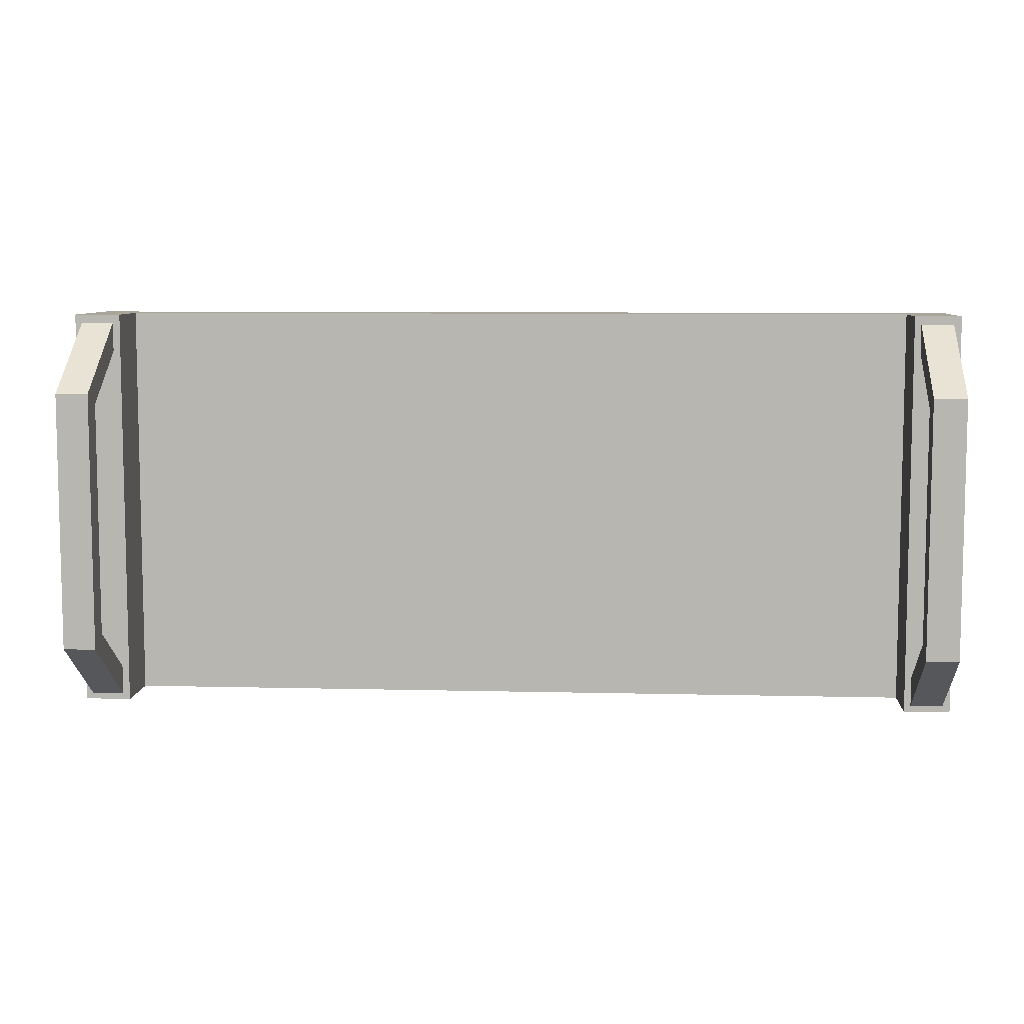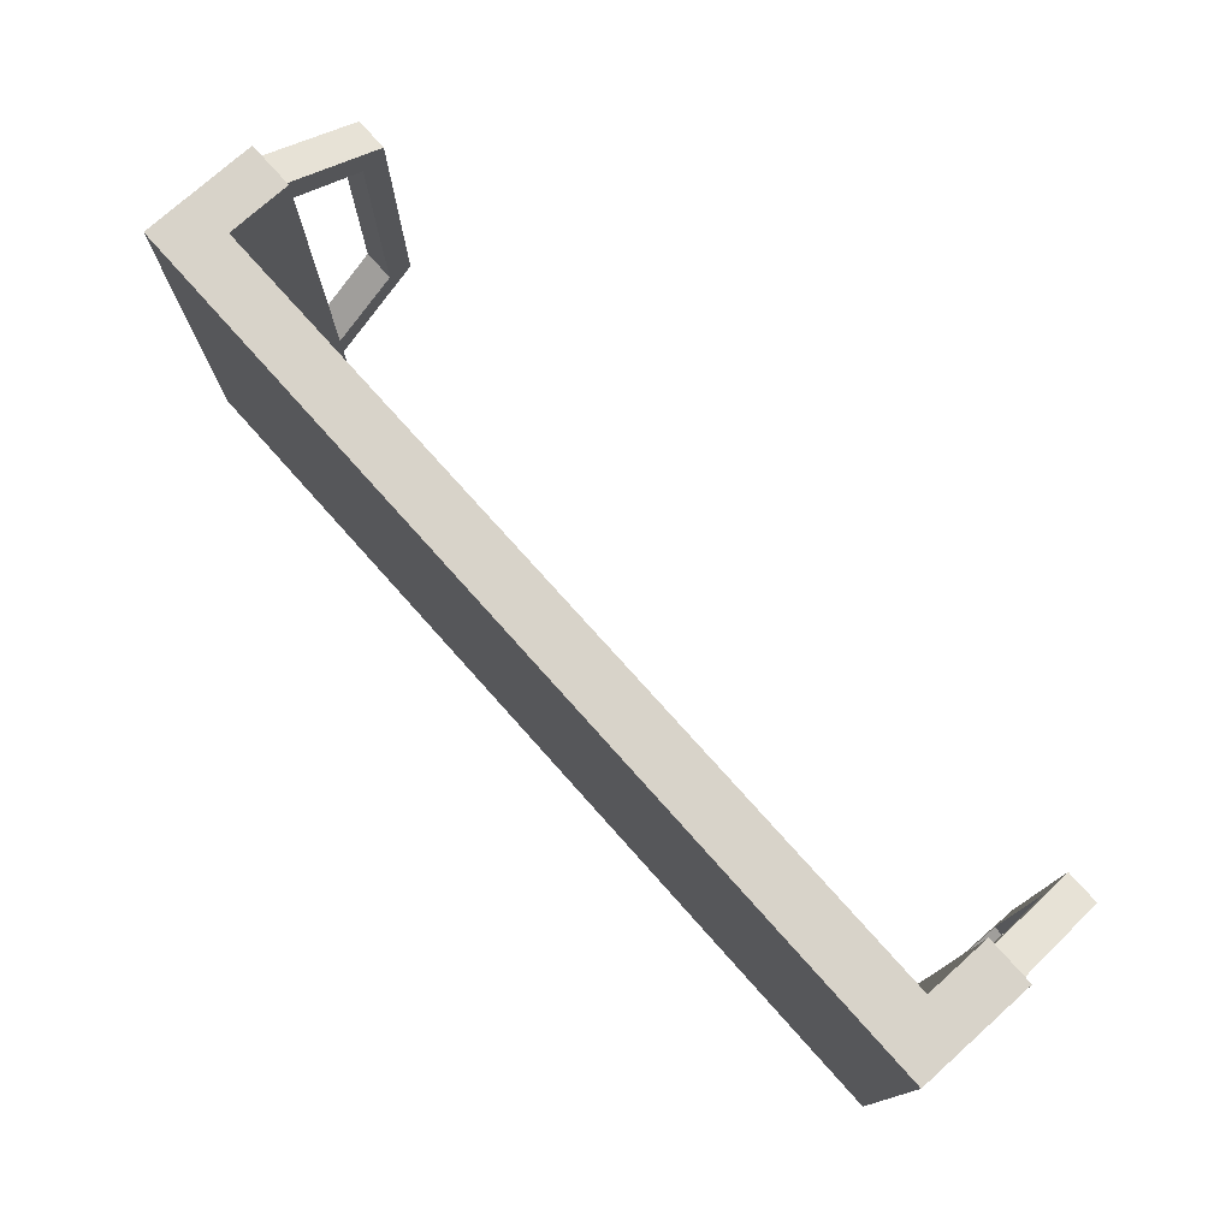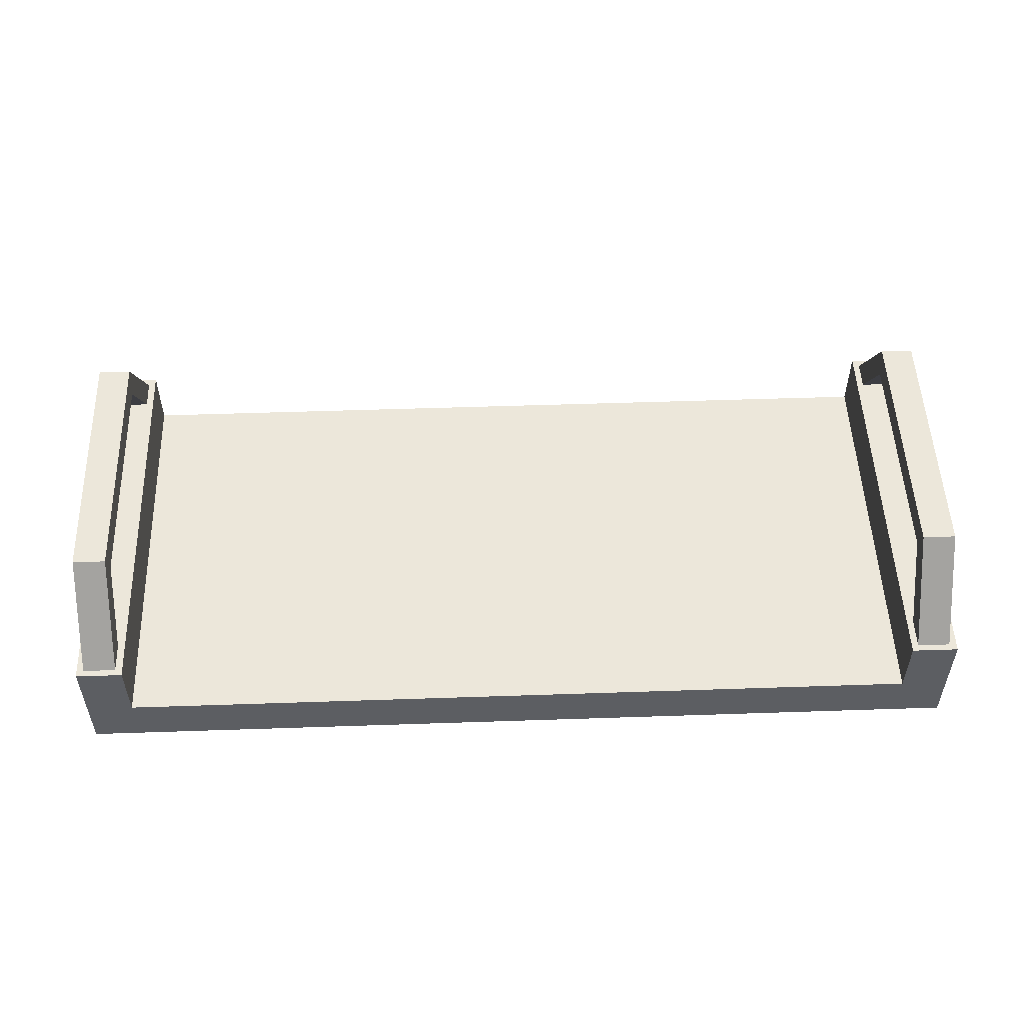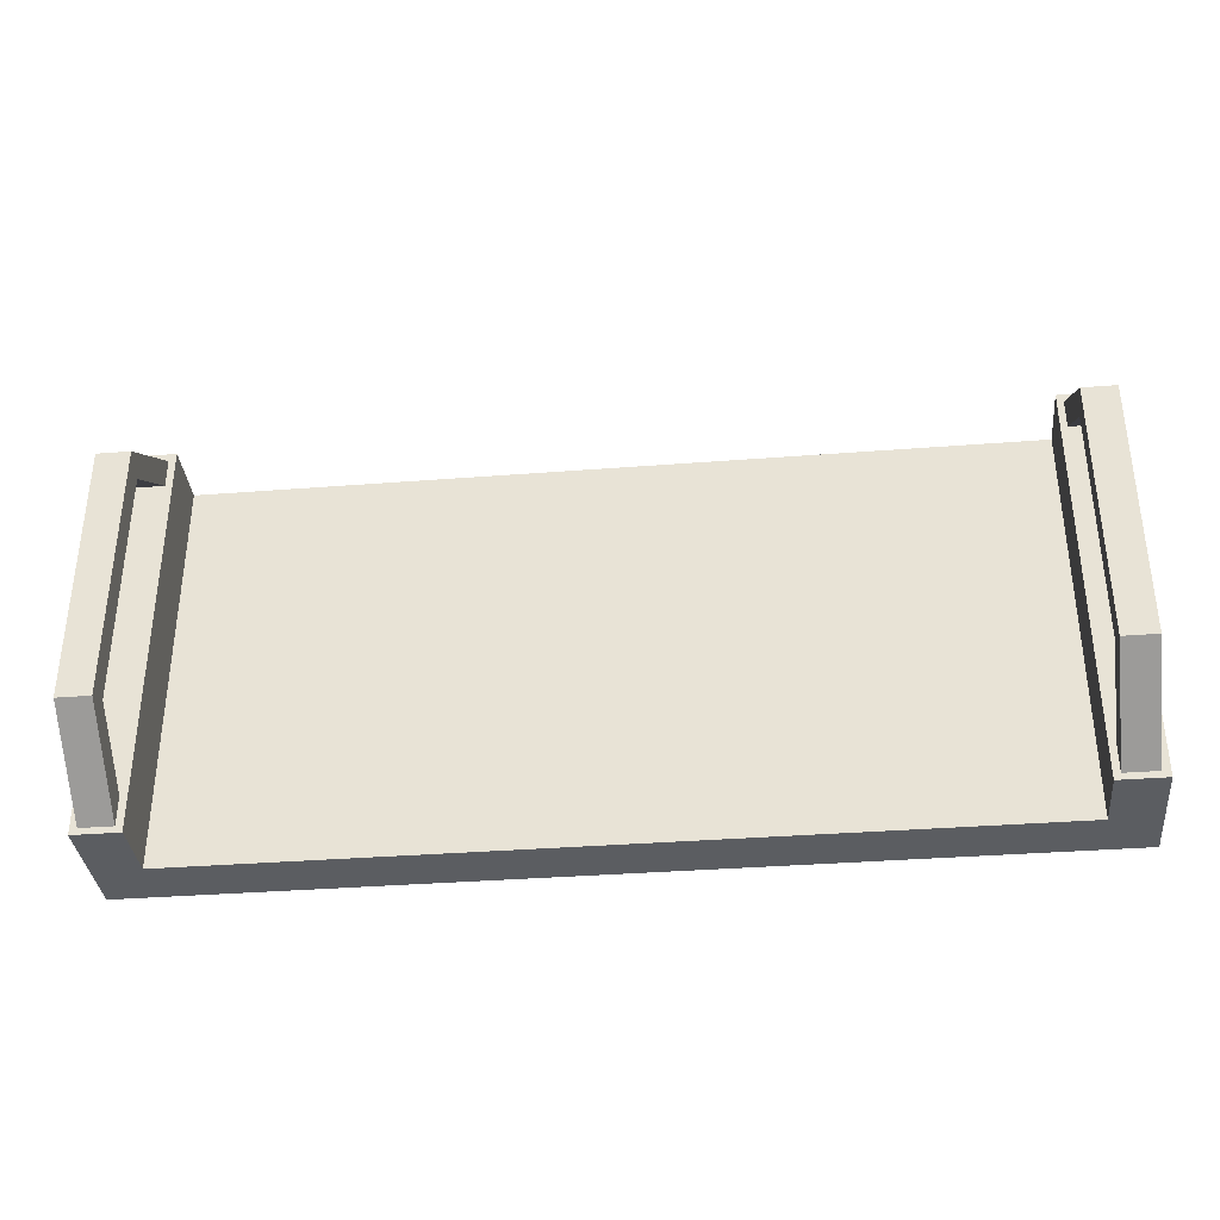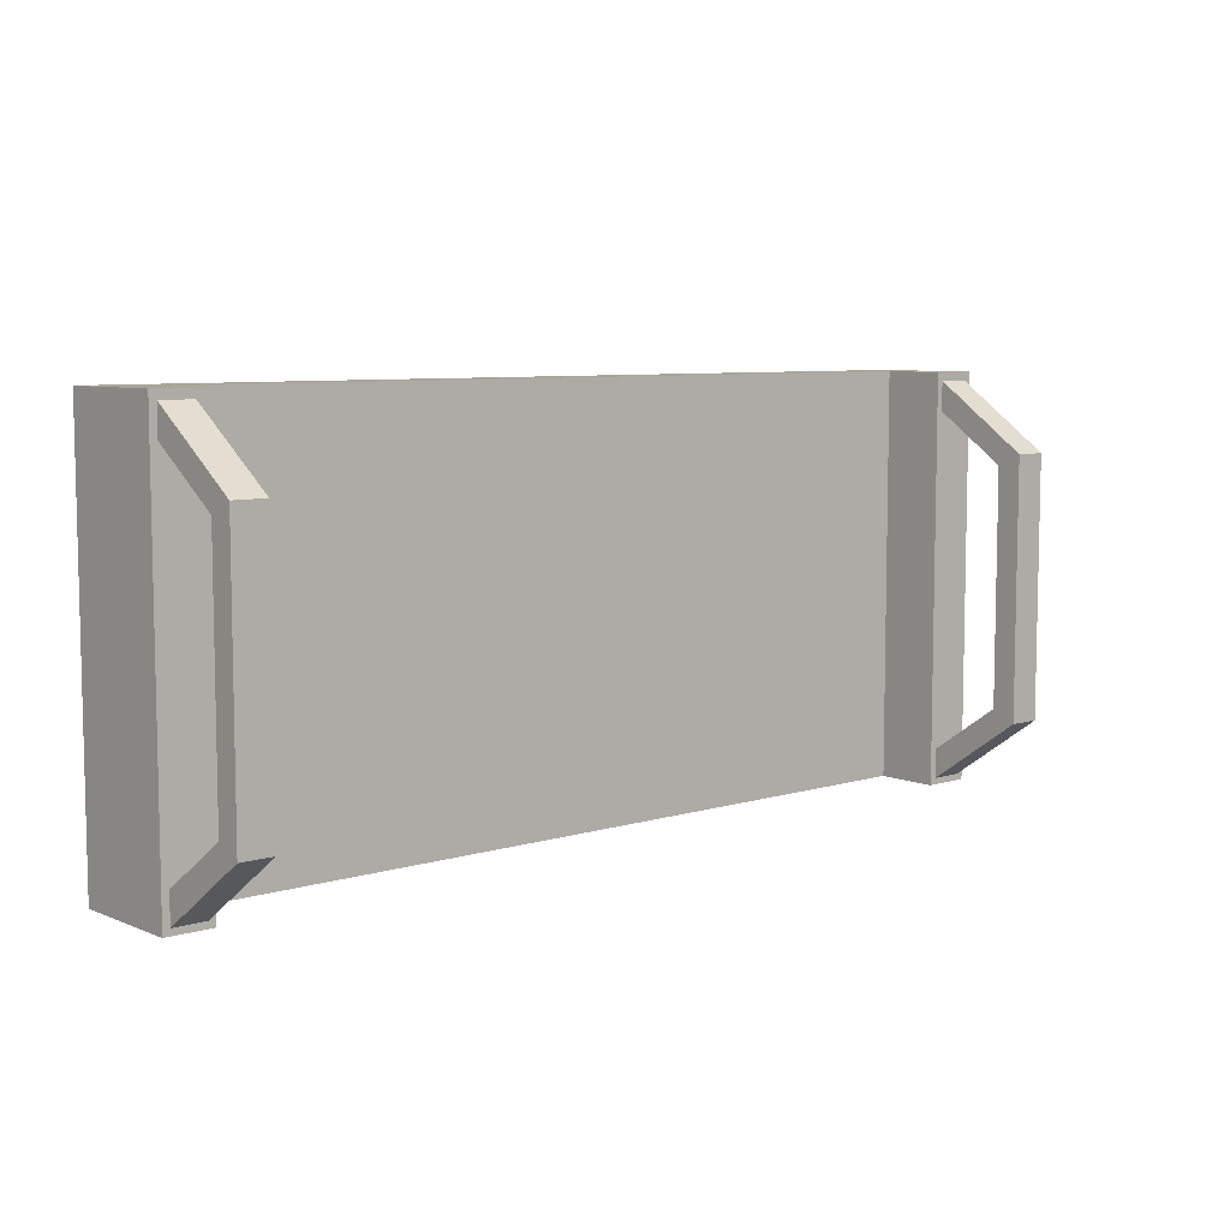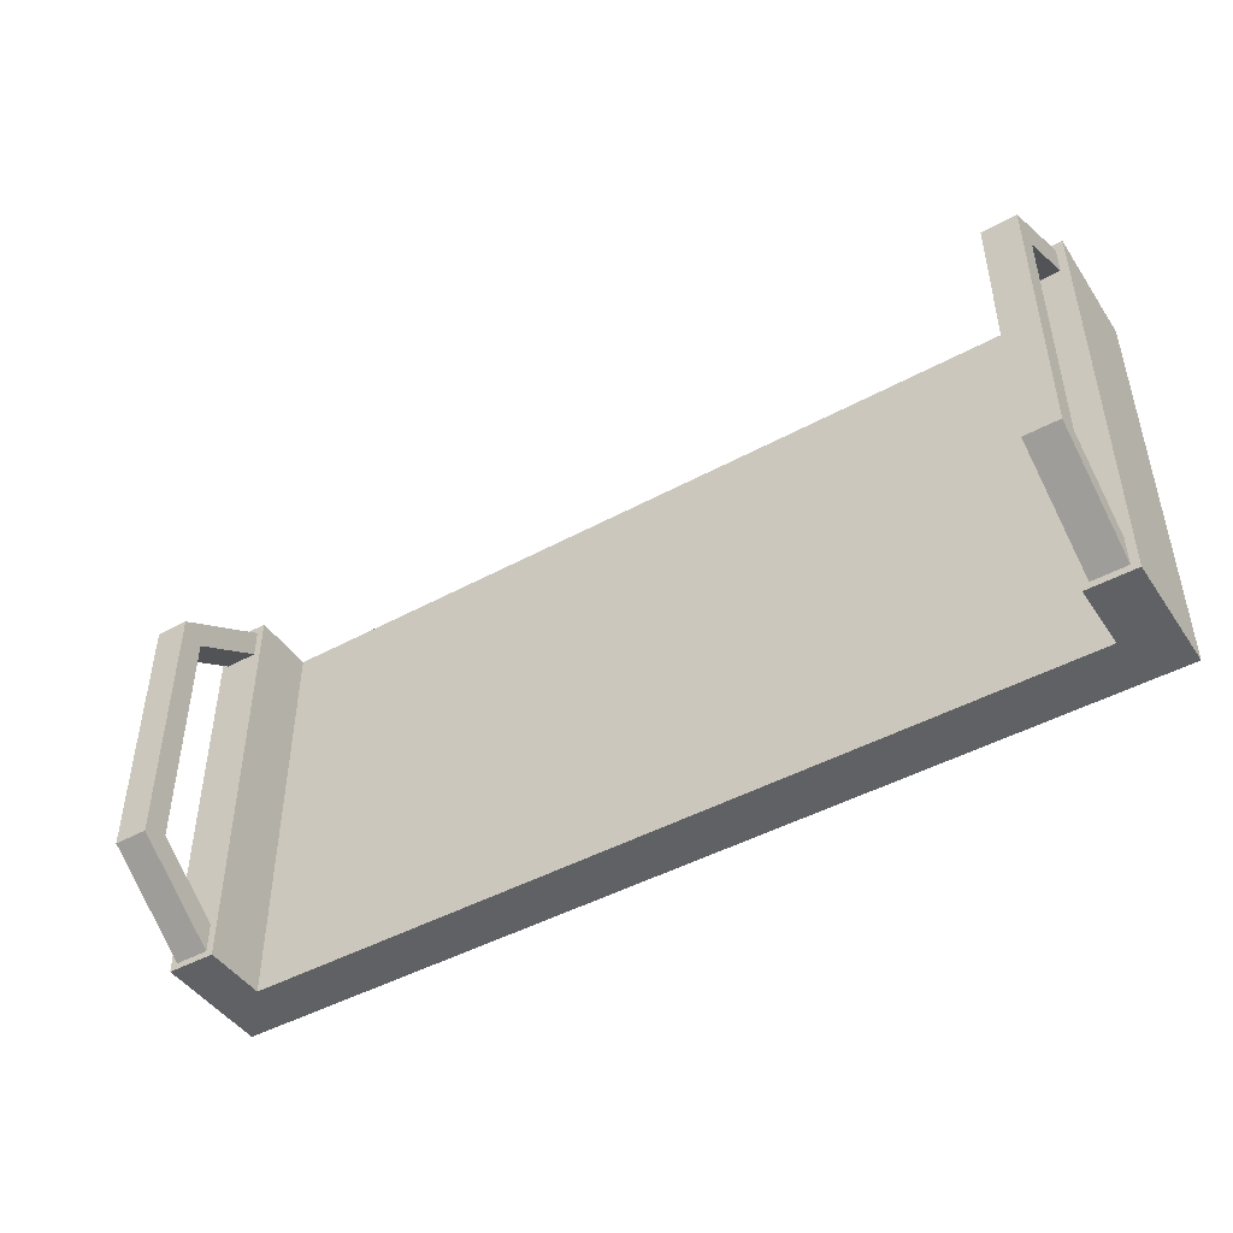
<metadata>
{"format":"obj","ext":"obj","renderer":"f3d","projection":"perspective","resolution":1024,"background":"white","views":[{"elev":7.7,"azim":-176.0,"up":"+Z"},{"elev":76.0,"azim":48.2,"up":"+Z"},{"elev":52.0,"azim":177.9,"up":"+Y"},{"elev":-35.5,"azim":-174.1,"up":"+Z"},{"elev":7.3,"azim":139.0,"up":"+Z"},{"elev":-45.8,"azim":-147.9,"up":"+Z"}]}
</metadata>
<code>
v 10.18 1.547 9.072
v 10.97 1.547 9.072
v 10.18 3.316 7.856
v 10.97 3.316 7.856
v 10.18 3.919 8.145
v 10.97 3.919 8.145
v 10.18 1.547 9.795
v 10.97 1.547 9.795
v 10.18 1.547 0.8797
v 10.97 1.547 0.8797
v 10.18 3.316 2.095
v 10.97 3.316 2.095
v 10.18 3.919 1.807
v 10.97 3.919 1.807
v 10.18 1.547 0.1568
v 10.97 1.547 0.1568
v 10 0 0
v 0 0 0
v 10 0 10
v 0 0 10
v 8.642 0 10
v 8.642 0 0
v 8.202 0 10
v 8.202 0 0
v -10 0 10
v -10 0 0
v -8.642 0 0
v -8.642 0 10
v -8.202 0 0
v -8.202 0 10
v 0 -1.246 0
v 0 -1.246 10
v 11.14 -1.246 0
v 11.14 -1.246 10
v -11.14 -1.246 10
v -11.14 -1.246 0
v 10 1.547 0
v 10 1.547 10
v 11.14 1.547 0
v 11.14 1.547 10
v -10 1.547 10
v -10 1.547 0
v -11.14 1.547 10
v -11.14 1.547 0
v -10.96 1.547 9.072
v -10.16 1.547 9.072
v -10.96 3.316 7.856
v -10.16 3.316 7.856
v -10.96 3.919 8.145
v -10.16 3.919 8.145
v -10.96 1.547 9.795
v -10.16 1.547 9.795
v -10.96 1.547 0.8797
v -10.16 1.547 0.8797
v -10.96 3.316 2.095
v -10.16 3.316 2.095
v -10.96 3.919 1.807
v -10.16 3.919 1.807
v -10.96 1.547 0.1568
v -10.16 1.547 0.1568
f 1 3 4 2
f 5 7 8 6
f 7 1 2 8
f 2 4 6 8
f 7 5 3 1
f 4 3 11 12
f 6 4 12 14
f 9 10 12 11
f 13 14 16 15
f 15 16 10 9
f 10 16 14 12
f 15 9 11 13
f 6 14 13 5
f 5 13 11 3
f 33 34 32 31
f 35 36 31 32
f 23 24 18 20
f 17 22 21 19
f 21 22 24 23
f 29 30 20 18
f 25 28 27 26
f 27 28 30 29
f 34 19 21 23 20 32
f 33 31 18 24 22 17
f 38 40 39 37
f 36 26 27 29 18 31
f 35 32 20 30 28 25
f 42 44 43 41
f 19 38 37 17
f 17 37 39 33
f 33 39 40 34
f 34 40 38 19
f 26 42 41 25
f 25 41 43 35
f 35 43 44 36
f 36 44 42 26
f 45 47 48 46
f 49 51 52 50
f 51 45 46 52
f 46 48 50 52
f 51 49 47 45
f 48 47 55 56
f 50 48 56 58
f 53 54 56 55
f 57 58 60 59
f 59 60 54 53
f 54 60 58 56
f 59 53 55 57
f 50 58 57 49
f 49 57 55 47

</code>
